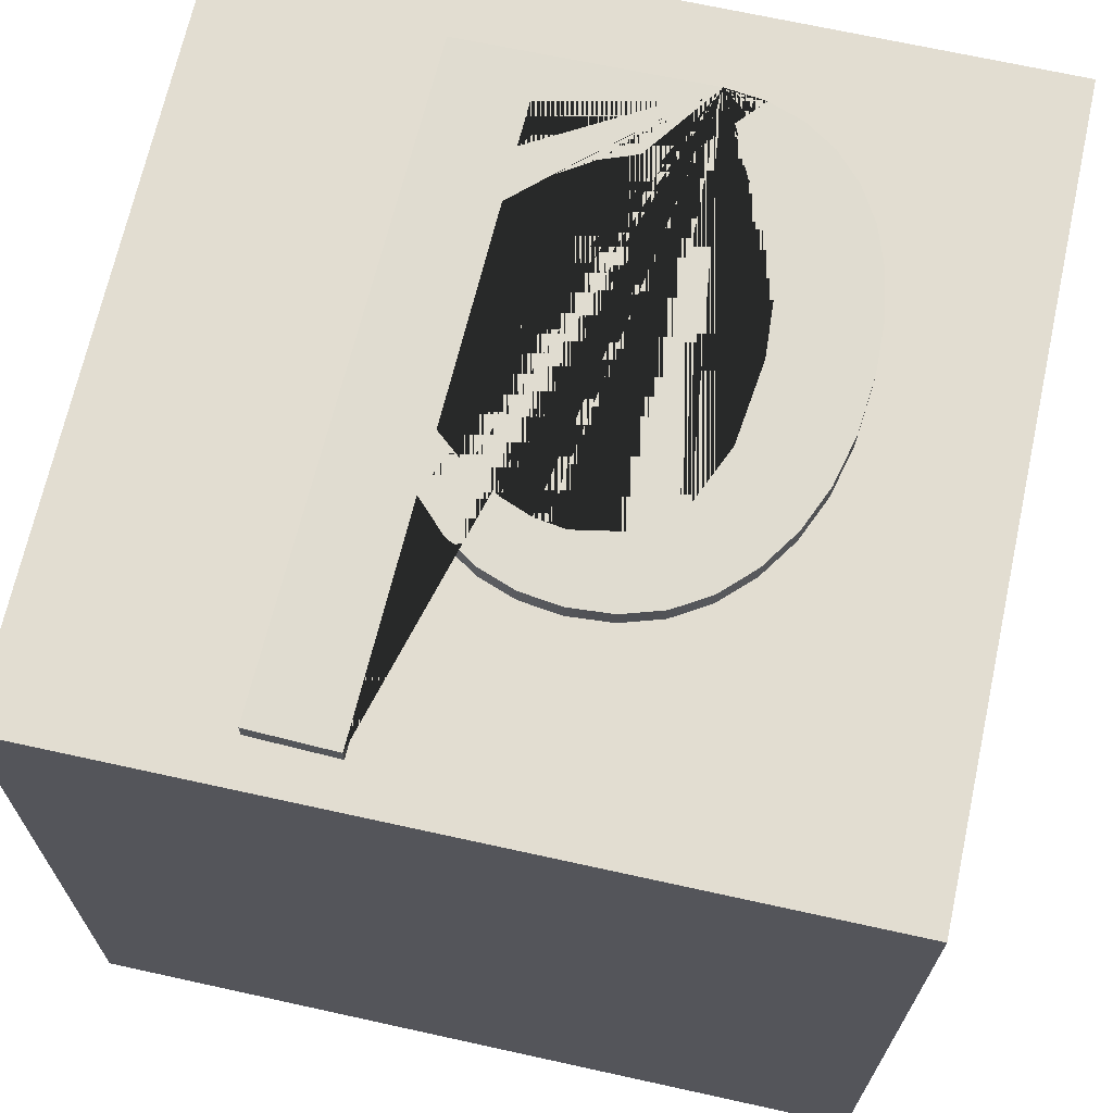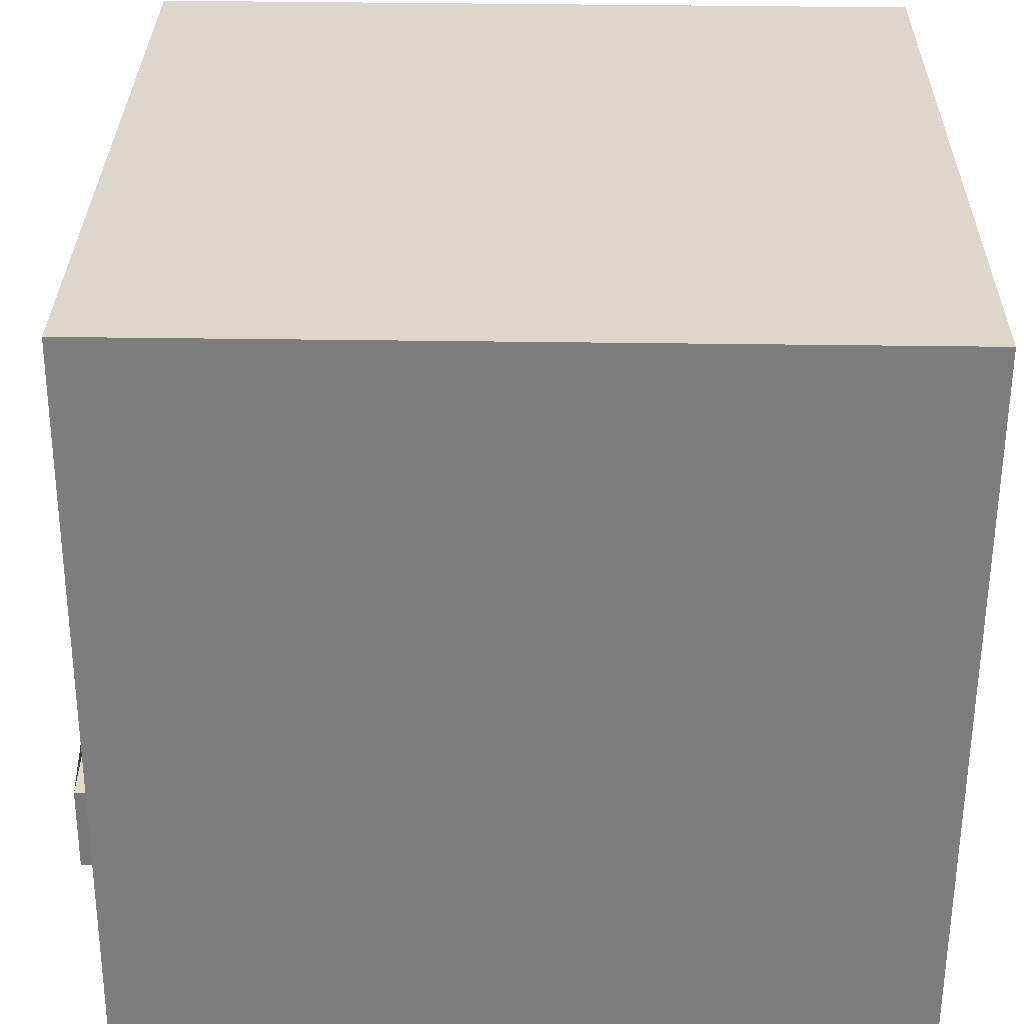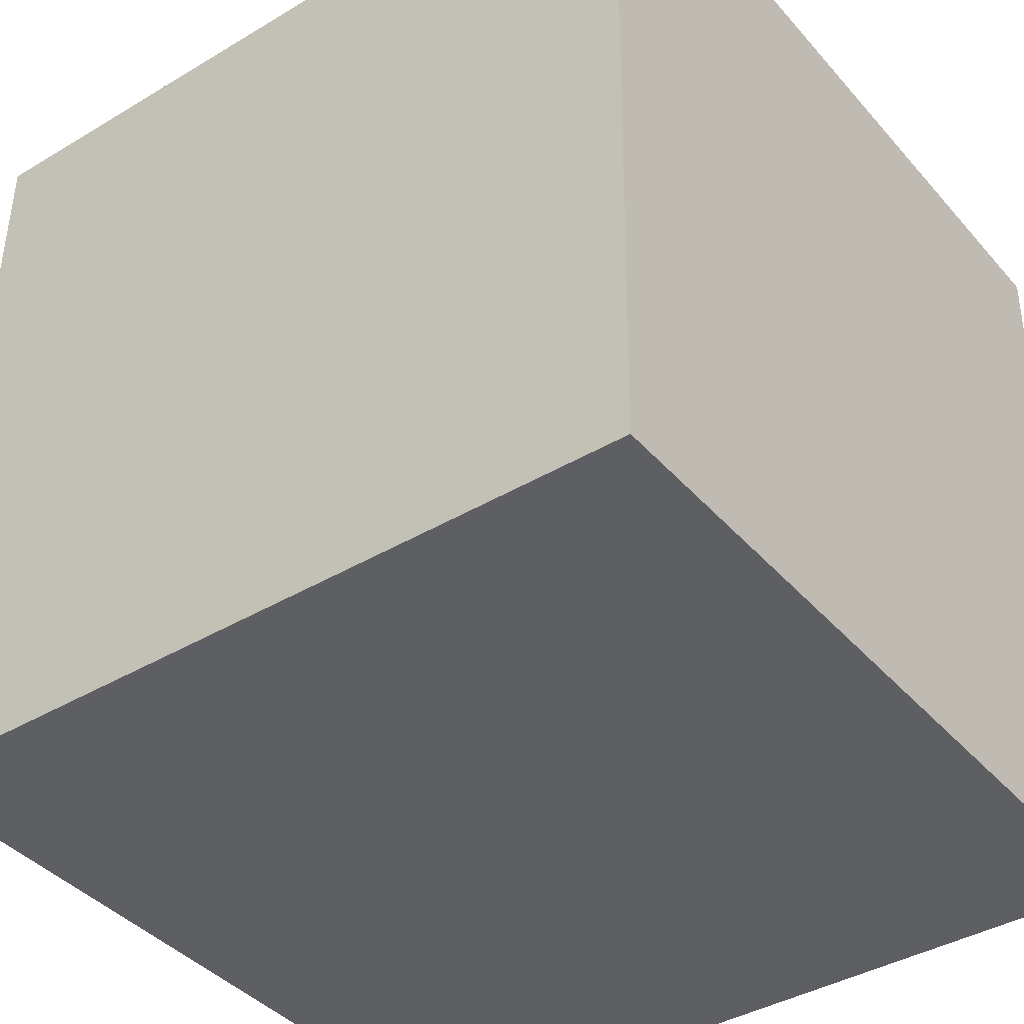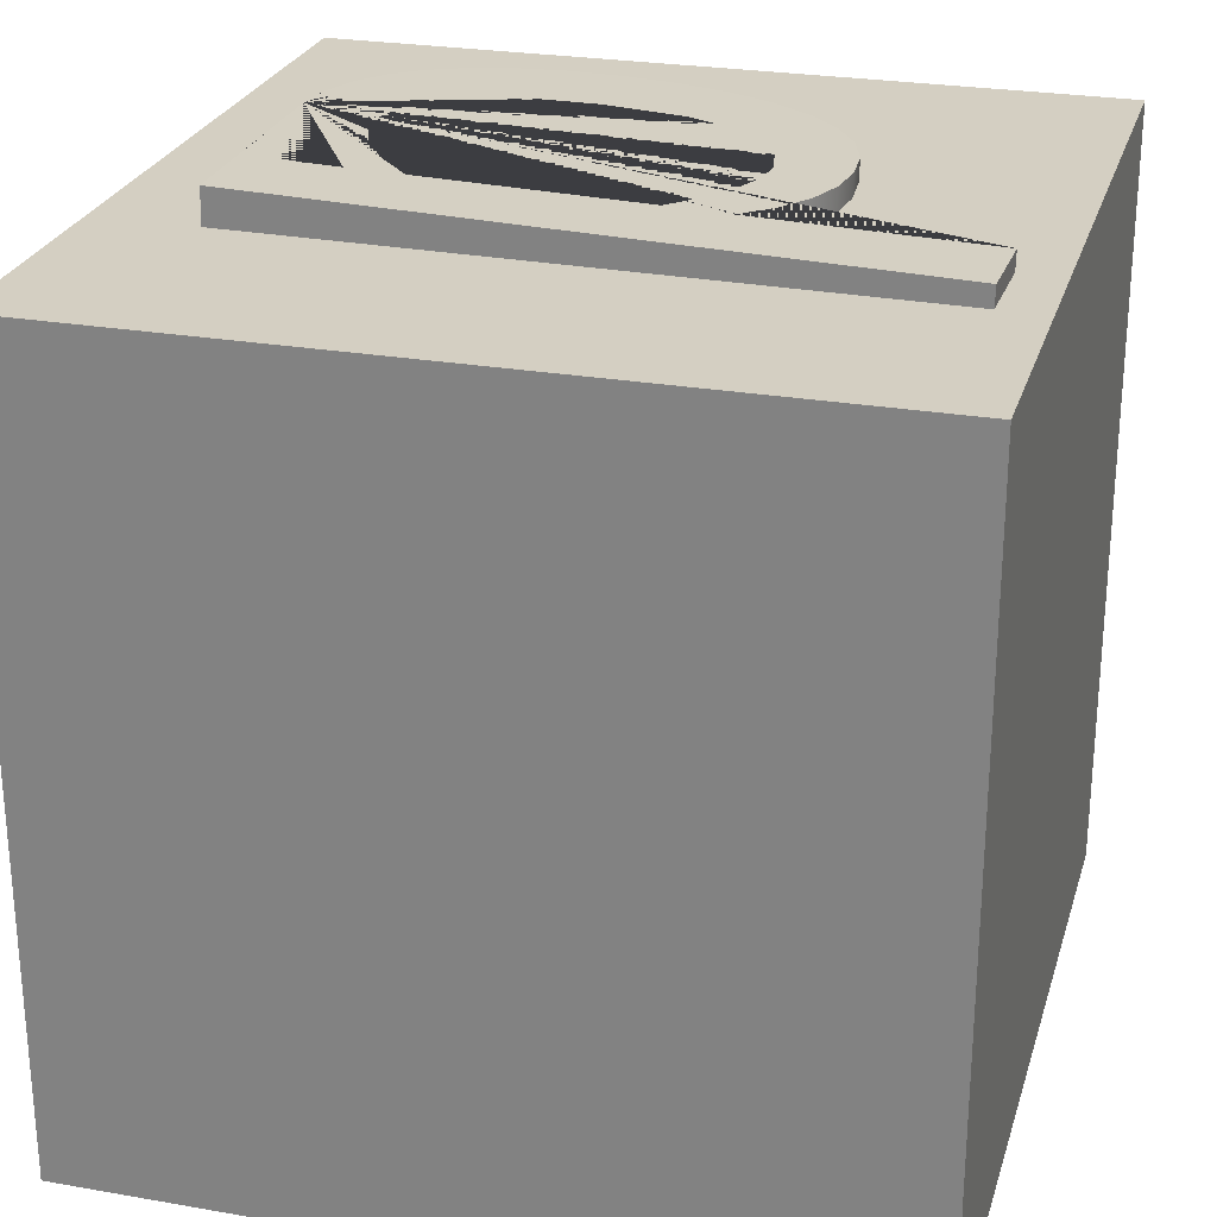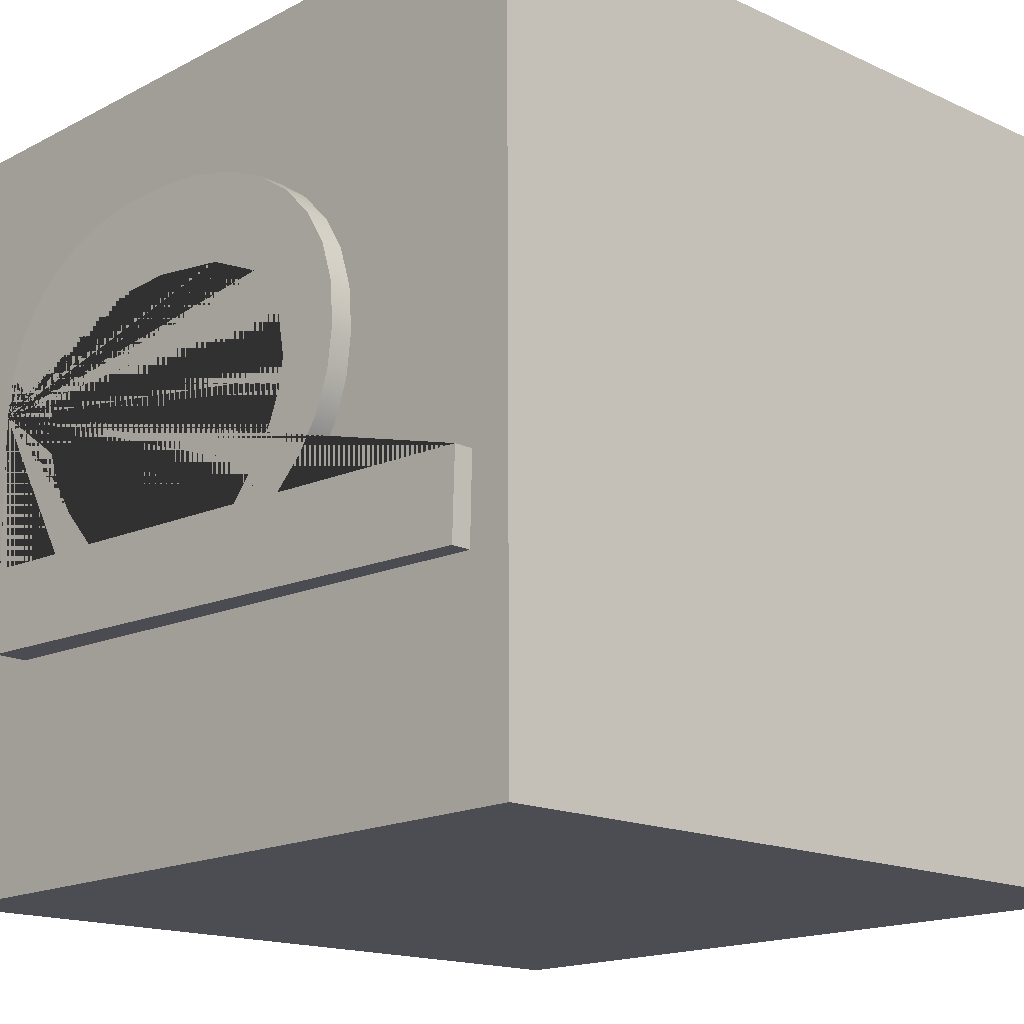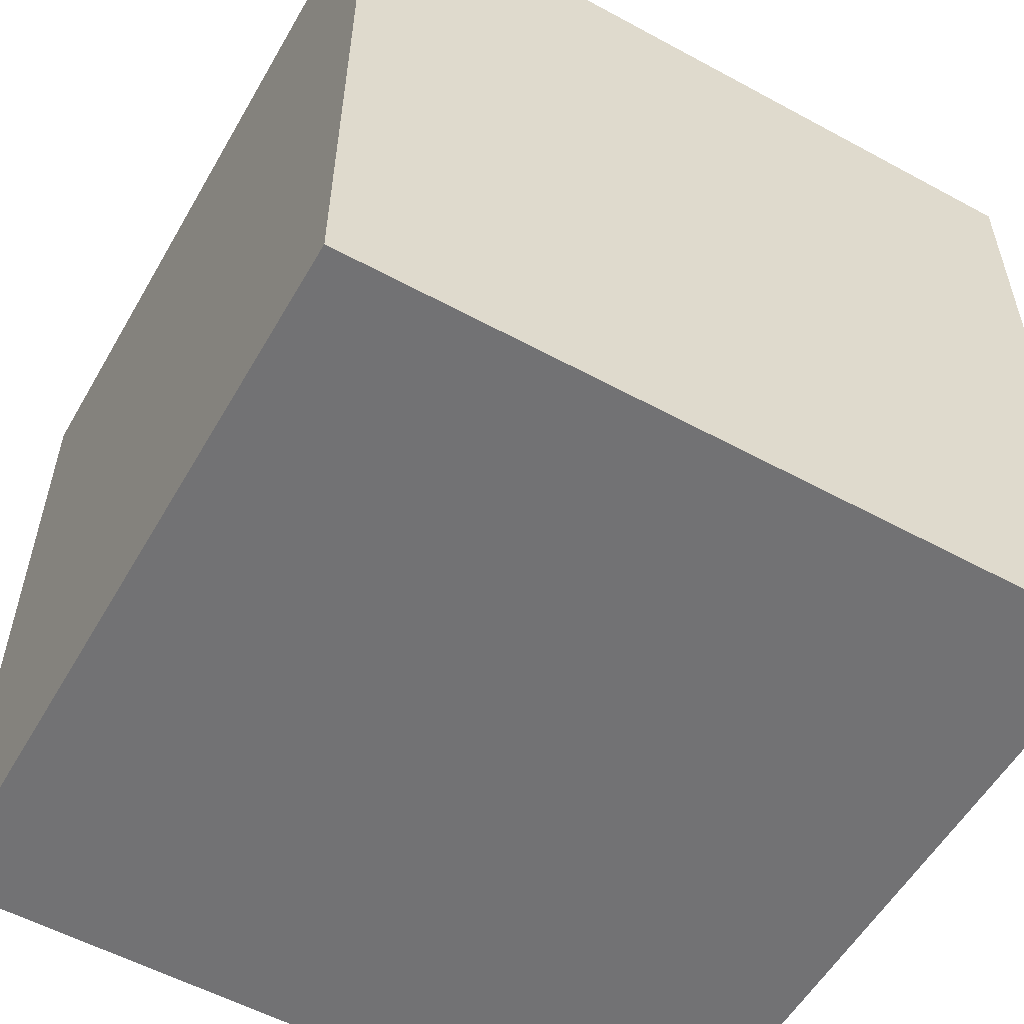
<metadata>
{"format":"obj","ext":"obj","renderer":"f3d","projection":"perspective","resolution":1024,"background":"white","views":[{"elev":68.5,"azim":-77.1,"up":"+Y"},{"elev":31.2,"azim":-89.3,"up":"+Z"},{"elev":-39.8,"azim":-53.3,"up":"+Z"},{"elev":26.1,"azim":-164.0,"up":"+Y"},{"elev":-15.8,"azim":-133.5,"up":"+Z"},{"elev":-55.9,"azim":-29.1,"up":"+Y"}]}
</metadata>
<code>
g default
v 5.282 1.415 0.3427
v 5.273 1.419 -0.6572
v 6.282 1.413 0.3338
v 6.273 1.418 -0.6661
v 6.283 2.413 0.3384
v 6.274 2.418 -0.6615
v 5.283 2.415 0.3474
v 5.274 2.419 -0.6526
v 6.158 2.292 -0.06124
v 6.152 2.292 -0.1238
v 6.129 2.292 -0.1783
v 6.091 2.292 -0.2248
v 6.037 2.291 -0.2634
v 6.149 2.294 -0.2611
v 6.151 2.295 -0.3694
v 5.337 2.278 -0.386
v 5.335 2.276 -0.2777
v 5.62 2.282 -0.2719
v 5.583 2.281 -0.2352
v 5.557 2.28 -0.1938
v 5.541 2.279 -0.1478
v 5.535 2.278 -0.09704
v 5.539 2.278 -0.04252
v 5.555 2.278 0.006708
v 5.583 2.278 0.05064
v 5.622 2.278 0.08926
v 5.67 2.279 0.1209
v 5.726 2.28 0.144
v 5.789 2.281 0.1584
v 5.86 2.282 0.1642
v 5.925 2.284 0.1617
v 5.982 2.285 0.1513
v 6.033 2.287 0.133
v 6.076 2.288 0.1068
v 6.111 2.289 0.07368
v 6.137 2.29 0.03464
v 6.152 2.291 -0.01032
v 6.063 2.29 -0.08582
v 6.049 2.289 -0.02577
v 6.009 2.287 0.01651
v 5.943 2.286 0.04102
v 5.851 2.284 0.04777
v 5.748 2.281 0.03595
v 5.674 2.28 0.005308
v 5.631 2.28 -0.04414
v 5.618 2.28 -0.1124
v 5.623 2.281 -0.1505
v 5.638 2.282 -0.1894
v 5.662 2.283 -0.2291
v 5.695 2.284 -0.2695
v 5.969 2.29 -0.264
v 6.011 2.29 -0.2199
v 6.04 2.29 -0.1755
v 6.058 2.29 -0.1308
v 6.157 2.333 -0.06073
v 6.151 2.334 -0.1233
v 6.128 2.334 -0.1778
v 6.09 2.334 -0.2243
v 6.036 2.333 -0.2629
v 6.148 2.335 -0.2606
v 6.15 2.337 -0.3689
v 5.336 2.319 -0.3855
v 5.334 2.318 -0.2772
v 5.619 2.324 -0.2714
v 5.582 2.323 -0.2347
v 5.556 2.321 -0.1933
v 5.54 2.321 -0.1473
v 5.534 2.32 -0.09654
v 5.538 2.319 -0.04201
v 5.555 2.319 0.007213
v 5.582 2.319 0.05114
v 5.621 2.319 0.08976
v 5.67 2.32 0.1214
v 5.725 2.321 0.1445
v 5.789 2.322 0.1589
v 5.859 2.324 0.1647
v 5.924 2.325 0.1622
v 5.981 2.327 0.1518
v 6.032 2.328 0.1335
v 6.075 2.329 0.1073
v 6.11 2.33 0.07418
v 6.136 2.331 0.03515
v 6.151 2.332 -0.009814
v 6.062 2.331 -0.08532
v 6.048 2.33 -0.02527
v 6.008 2.329 0.01701
v 5.942 2.327 0.04152
v 5.85 2.325 0.04828
v 5.747 2.323 0.03645
v 5.674 2.322 0.005814
v 5.63 2.321 -0.04364
v 5.617 2.322 -0.1119
v 5.622 2.322 -0.15
v 5.637 2.323 -0.1889
v 5.661 2.324 -0.2286
v 5.694 2.325 -0.269
v 5.968 2.331 -0.2635
v 6.01 2.332 -0.2194
v 6.039 2.332 -0.175
v 6.057 2.332 -0.1303
v 6.156 2.375 -0.06023
v 6.15 2.375 -0.1228
v 6.127 2.375 -0.1773
v 6.089 2.375 -0.2238
v 6.035 2.374 -0.2623
v 6.147 2.377 -0.2601
v 6.149 2.378 -0.3684
v 5.335 2.36 -0.385
v 5.333 2.359 -0.2767
v 5.618 2.365 -0.2709
v 5.582 2.364 -0.2342
v 5.555 2.363 -0.1928
v 5.539 2.362 -0.1468
v 5.533 2.361 -0.09603
v 5.538 2.361 -0.04151
v 5.554 2.36 0.007717
v 5.581 2.36 0.05165
v 5.62 2.361 0.09027
v 5.669 2.362 0.1219
v 5.724 2.363 0.145
v 5.788 2.364 0.1594
v 5.858 2.365 0.1653
v 5.923 2.367 0.1627
v 5.98 2.368 0.1523
v 6.031 2.369 0.134
v 6.074 2.371 0.1078
v 6.109 2.372 0.07469
v 6.135 2.373 0.03565
v 6.15 2.374 -0.009309
v 6.061 2.373 -0.08482
v 6.047 2.372 -0.02476
v 6.007 2.37 0.01751
v 5.941 2.369 0.04203
v 5.849 2.366 0.04878
v 5.746 2.364 0.03696
v 5.673 2.363 0.006316
v 5.629 2.363 -0.04313
v 5.616 2.363 -0.1114
v 5.621 2.364 -0.1495
v 5.636 2.365 -0.1884
v 5.66 2.366 -0.2281
v 5.693 2.367 -0.2685
v 5.967 2.373 -0.263
v 6.009 2.373 -0.2189
v 6.038 2.373 -0.1745
v 6.056 2.373 -0.1298
v 6.155 2.416 -0.05972
v 6.149 2.417 -0.1222
v 6.126 2.417 -0.1768
v 6.088 2.416 -0.2233
v 6.034 2.416 -0.2618
v 6.146 2.418 -0.2596
v 6.148 2.42 -0.3679
v 5.334 2.402 -0.3845
v 5.332 2.4 -0.2762
v 5.617 2.407 -0.2703
v 5.581 2.405 -0.2337
v 5.554 2.404 -0.1923
v 5.538 2.403 -0.1462
v 5.532 2.403 -0.09553
v 5.537 2.402 -0.041
v 5.553 2.402 0.008221
v 5.58 2.402 0.05215
v 5.619 2.402 0.09077
v 5.668 2.403 0.1224
v 5.724 2.404 0.1455
v 5.787 2.405 0.1599
v 5.857 2.407 0.1658
v 5.922 2.408 0.1632
v 5.979 2.409 0.1528
v 6.03 2.411 0.1345
v 6.073 2.412 0.1083
v 6.109 2.413 0.07519
v 6.134 2.414 0.03616
v 6.15 2.415 -0.008805
v 6.06 2.414 -0.08431
v 6.046 2.413 -0.02426
v 6.006 2.412 0.01802
v 5.94 2.41 0.04253
v 5.849 2.408 0.04929
v 5.745 2.406 0.03746
v 5.672 2.404 0.006822
v 5.628 2.404 -0.04263
v 5.615 2.405 -0.1109
v 5.62 2.405 -0.149
v 5.635 2.406 -0.1879
v 5.659 2.407 -0.2276
v 5.692 2.408 -0.268
v 5.966 2.414 -0.2624
v 6.008 2.415 -0.2184
v 6.038 2.415 -0.174
v 6.055 2.415 -0.1293
v 6.155 2.457 -0.05922
v 6.148 2.458 -0.1217
v 6.126 2.458 -0.1763
v 6.087 2.458 -0.2228
v 6.033 2.457 -0.2613
v 6.145 2.46 -0.2591
v 6.148 2.461 -0.3674
v 5.333 2.443 -0.384
v 5.331 2.442 -0.2757
v 5.616 2.448 -0.2698
v 5.58 2.447 -0.2332
v 5.553 2.446 -0.1918
v 5.537 2.445 -0.1457
v 5.531 2.444 -0.09502
v 5.536 2.444 -0.0405
v 5.552 2.443 0.008726
v 5.579 2.443 0.05266
v 5.618 2.444 0.09128
v 5.667 2.444 0.1229
v 5.723 2.445 0.146
v 5.786 2.447 0.1604
v 5.856 2.448 0.1663
v 5.921 2.45 0.1637
v 5.979 2.451 0.1533
v 6.029 2.452 0.135
v 6.073 2.454 0.1088
v 6.108 2.455 0.07569
v 6.133 2.456 0.03666
v 6.149 2.457 -0.008299
v 6.059 2.456 -0.08381
v 6.045 2.455 -0.02375
v 6.005 2.453 0.01852
v 5.939 2.451 0.04304
v 5.848 2.449 0.04979
v 5.744 2.447 0.03796
v 5.671 2.446 0.007326
v 5.627 2.446 -0.04212
v 5.614 2.446 -0.1104
v 5.619 2.447 -0.1485
v 5.634 2.447 -0.1874
v 5.658 2.449 -0.2271
v 5.692 2.45 -0.2675
v 5.965 2.456 -0.2619
v 6.007 2.456 -0.2179
v 6.037 2.456 -0.1735
v 6.054 2.456 -0.1288
g pCube39 group7
f 1 2 4 3
f 3 4 6 5
f 5 6 8 7
f 7 8 2 1
f 2 8 6 4
f 7 1 3 5
f 37 36 35 34 33 32 31 30 29 28 27 26 25 24 23 22 21 20 19 18 17 16 15 14 13 12 11 10 9 54 53 52 51 50 49 48 47 46 45 44 43 42 41 40 39 38
f 9 10 56 55
f 10 11 57 56
f 11 12 58 57
f 12 13 59 58
f 13 14 60 59
f 14 15 61 60
f 15 16 62 61
f 16 17 63 62
f 17 18 64 63
f 18 19 65 64
f 19 20 66 65
f 20 21 67 66
f 21 22 68 67
f 22 23 69 68
f 23 24 70 69
f 24 25 71 70
f 25 26 72 71
f 26 27 73 72
f 27 28 74 73
f 28 29 75 74
f 29 30 76 75
f 30 31 77 76
f 31 32 78 77
f 32 33 79 78
f 33 34 80 79
f 34 35 81 80
f 35 36 82 81
f 36 37 83 82
f 37 9 55 83
f 38 39 85 84
f 39 40 86 85
f 40 41 87 86
f 41 42 88 87
f 42 43 89 88
f 43 44 90 89
f 44 45 91 90
f 45 46 92 91
f 46 47 93 92
f 47 48 94 93
f 48 49 95 94
f 49 50 96 95
f 50 51 97 96
f 51 52 98 97
f 52 53 99 98
f 53 54 100 99
f 54 38 84 100
f 55 56 102 101
f 56 57 103 102
f 57 58 104 103
f 58 59 105 104
f 59 60 106 105
f 60 61 107 106
f 61 62 108 107
f 62 63 109 108
f 63 64 110 109
f 64 65 111 110
f 65 66 112 111
f 66 67 113 112
f 67 68 114 113
f 68 69 115 114
f 69 70 116 115
f 70 71 117 116
f 71 72 118 117
f 72 73 119 118
f 73 74 120 119
f 74 75 121 120
f 75 76 122 121
f 76 77 123 122
f 77 78 124 123
f 78 79 125 124
f 79 80 126 125
f 80 81 127 126
f 81 82 128 127
f 82 83 129 128
f 83 55 101 129
f 84 85 131 130
f 85 86 132 131
f 86 87 133 132
f 87 88 134 133
f 88 89 135 134
f 89 90 136 135
f 90 91 137 136
f 91 92 138 137
f 92 93 139 138
f 93 94 140 139
f 94 95 141 140
f 95 96 142 141
f 96 97 143 142
f 97 98 144 143
f 98 99 145 144
f 99 100 146 145
f 100 84 130 146
f 101 102 148 147
f 102 103 149 148
f 103 104 150 149
f 104 105 151 150
f 105 106 152 151
f 106 107 153 152
f 107 108 154 153
f 108 109 155 154
f 109 110 156 155
f 110 111 157 156
f 111 112 158 157
f 112 113 159 158
f 113 114 160 159
f 114 115 161 160
f 115 116 162 161
f 116 117 163 162
f 117 118 164 163
f 118 119 165 164
f 119 120 166 165
f 120 121 167 166
f 121 122 168 167
f 122 123 169 168
f 123 124 170 169
f 124 125 171 170
f 125 126 172 171
f 126 127 173 172
f 127 128 174 173
f 128 129 175 174
f 129 101 147 175
f 130 131 177 176
f 131 132 178 177
f 132 133 179 178
f 133 134 180 179
f 134 135 181 180
f 135 136 182 181
f 136 137 183 182
f 137 138 184 183
f 138 139 185 184
f 139 140 186 185
f 140 141 187 186
f 141 142 188 187
f 142 143 189 188
f 143 144 190 189
f 144 145 191 190
f 145 146 192 191
f 146 130 176 192
f 147 148 194 193
f 148 149 195 194
f 149 150 196 195
f 150 151 197 196
f 151 152 198 197
f 152 153 199 198
f 153 154 200 199
f 154 155 201 200
f 155 156 202 201
f 156 157 203 202
f 157 158 204 203
f 158 159 205 204
f 159 160 206 205
f 160 161 207 206
f 161 162 208 207
f 162 163 209 208
f 163 164 210 209
f 164 165 211 210
f 165 166 212 211
f 166 167 213 212
f 167 168 214 213
f 168 169 215 214
f 169 170 216 215
f 170 171 217 216
f 171 172 218 217
f 172 173 219 218
f 173 174 220 219
f 174 175 221 220
f 175 147 193 221
f 176 177 223 222
f 177 178 224 223
f 178 179 225 224
f 179 180 226 225
f 180 181 227 226
f 181 182 228 227
f 182 183 229 228
f 183 184 230 229
f 184 185 231 230
f 185 186 232 231
f 186 187 233 232
f 187 188 234 233
f 188 189 235 234
f 189 190 236 235
f 190 191 237 236
f 191 192 238 237
f 192 176 222 238
f 193 194 195 196 197 198 199 200 201 202 203 204 205 206 207 208 209 210 211 212 213 214 215 216 217 218 219 220 221 222 223 224 225 226 227 228 229 230 231 232 233 234 235 236 237 238

</code>
